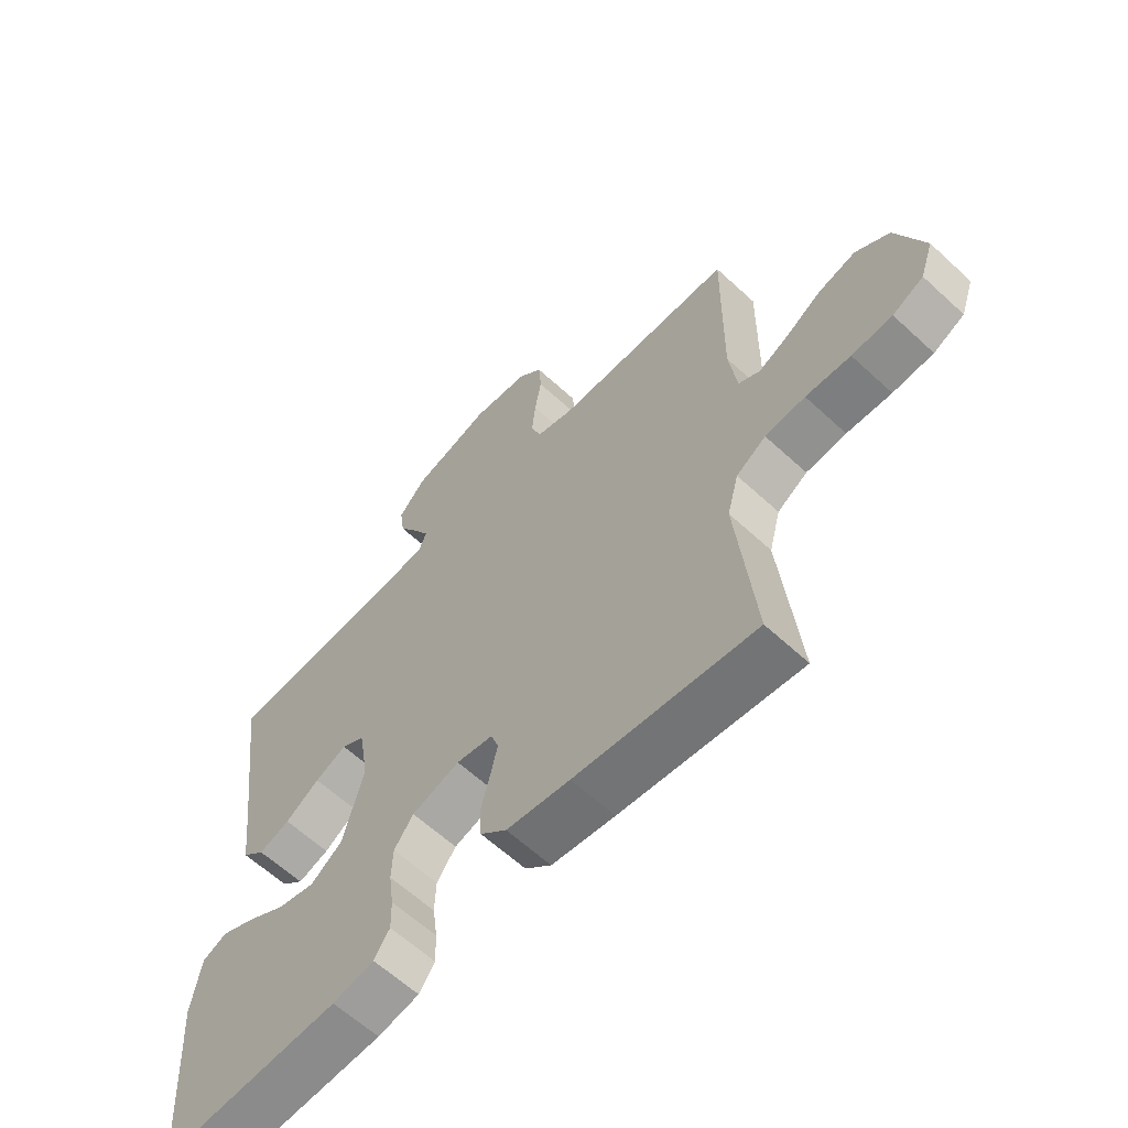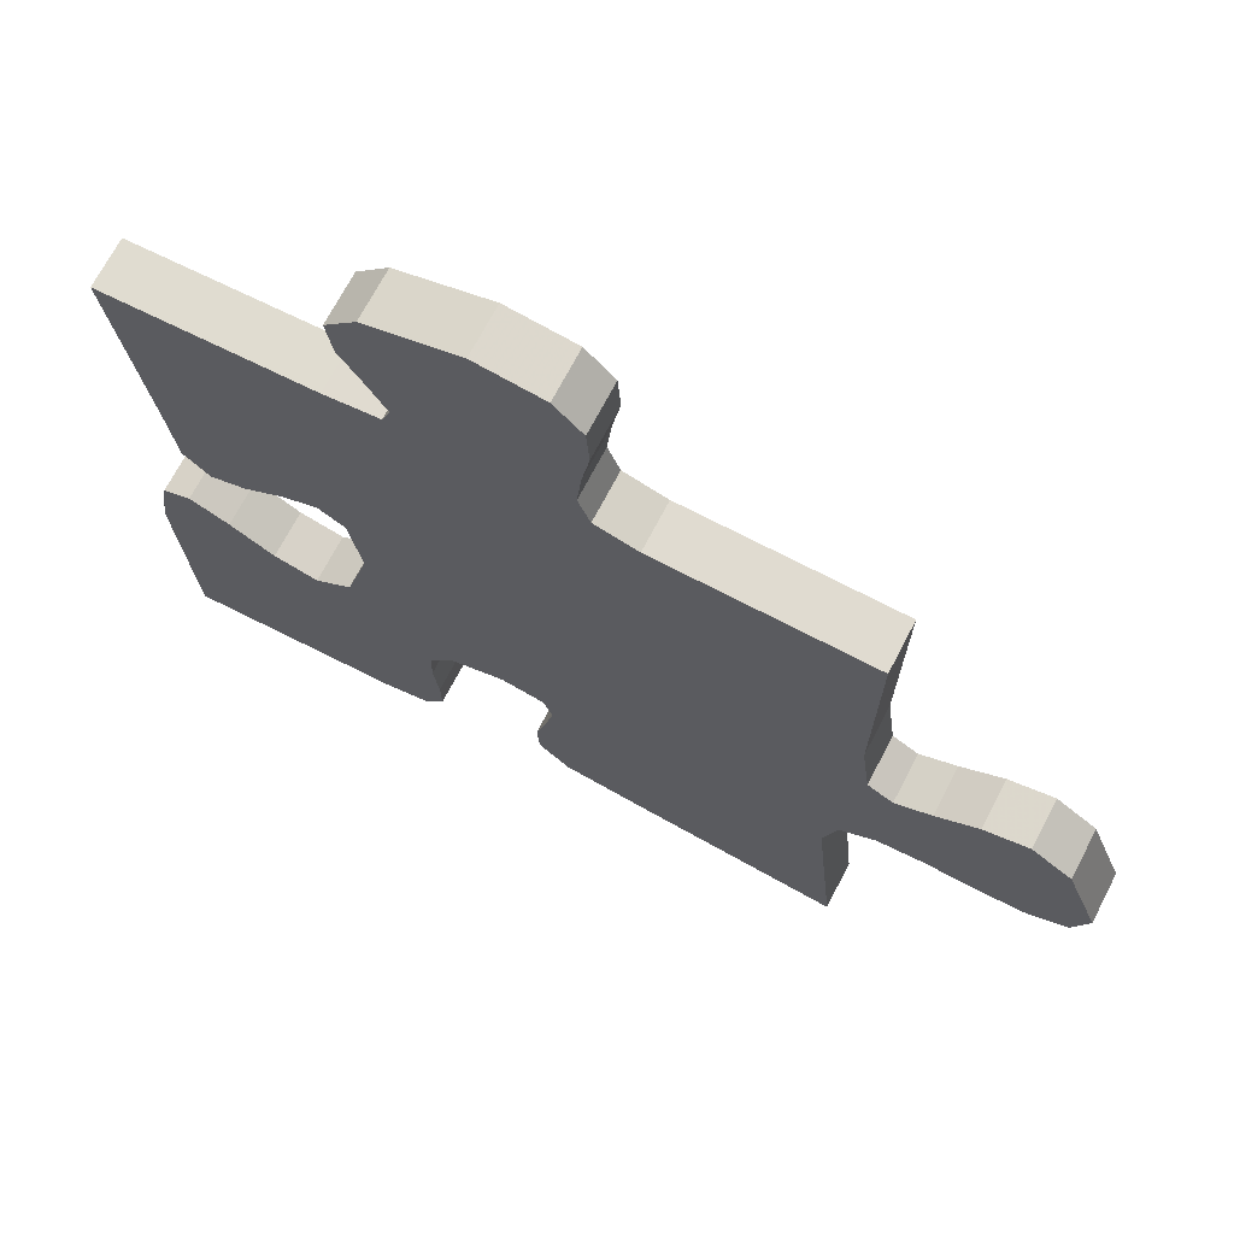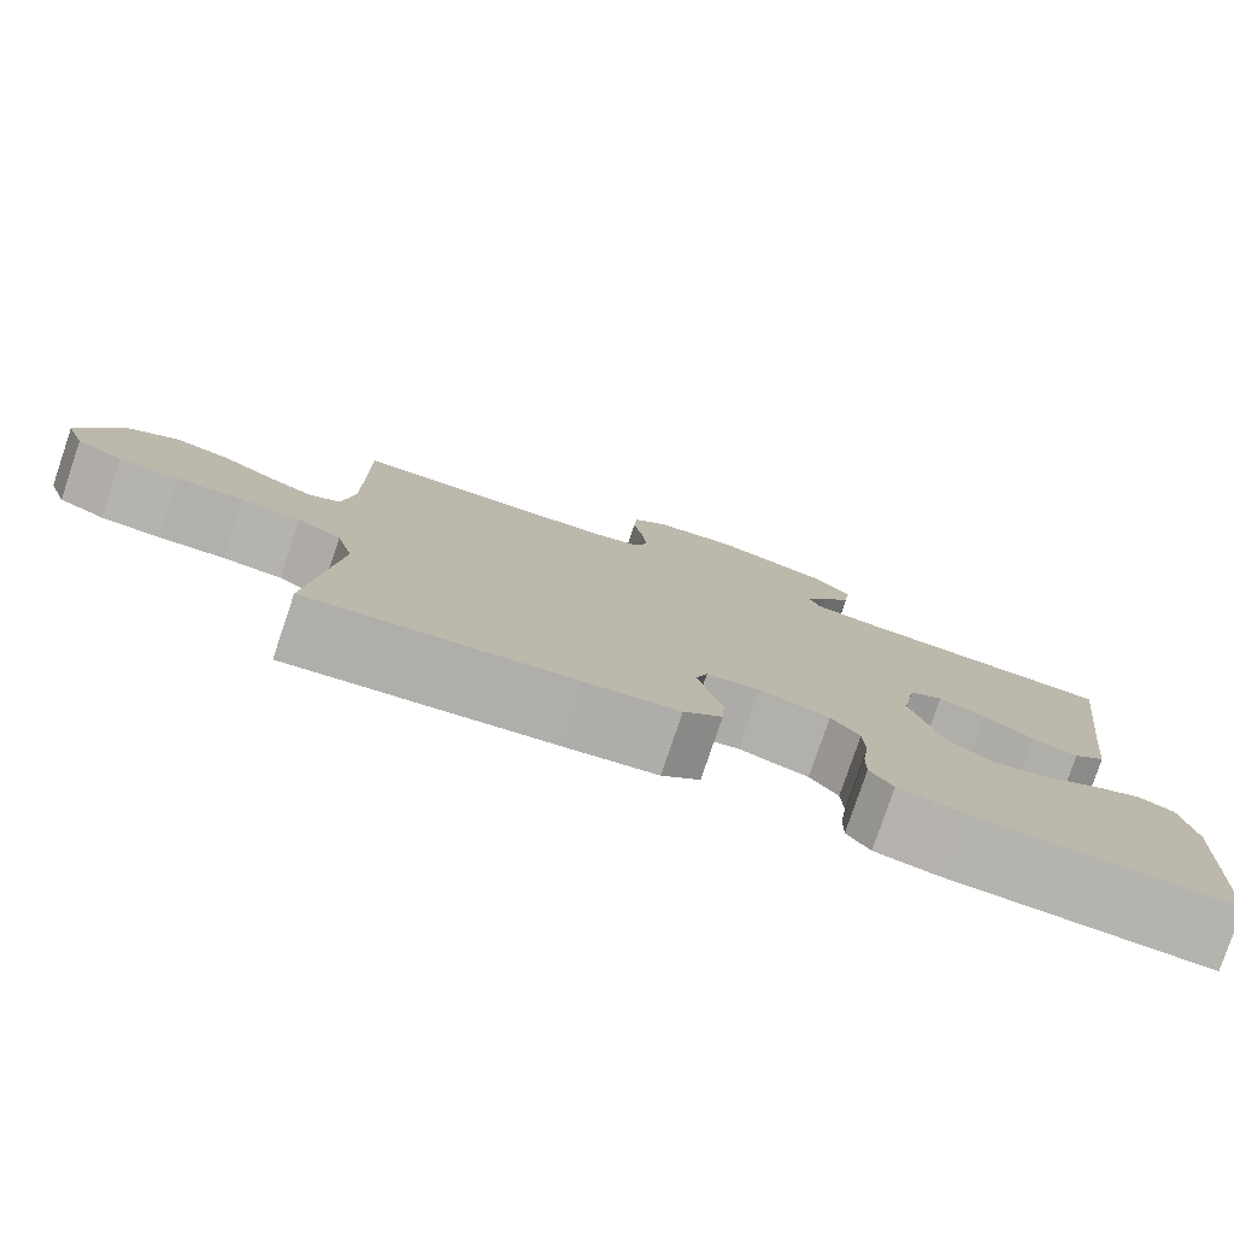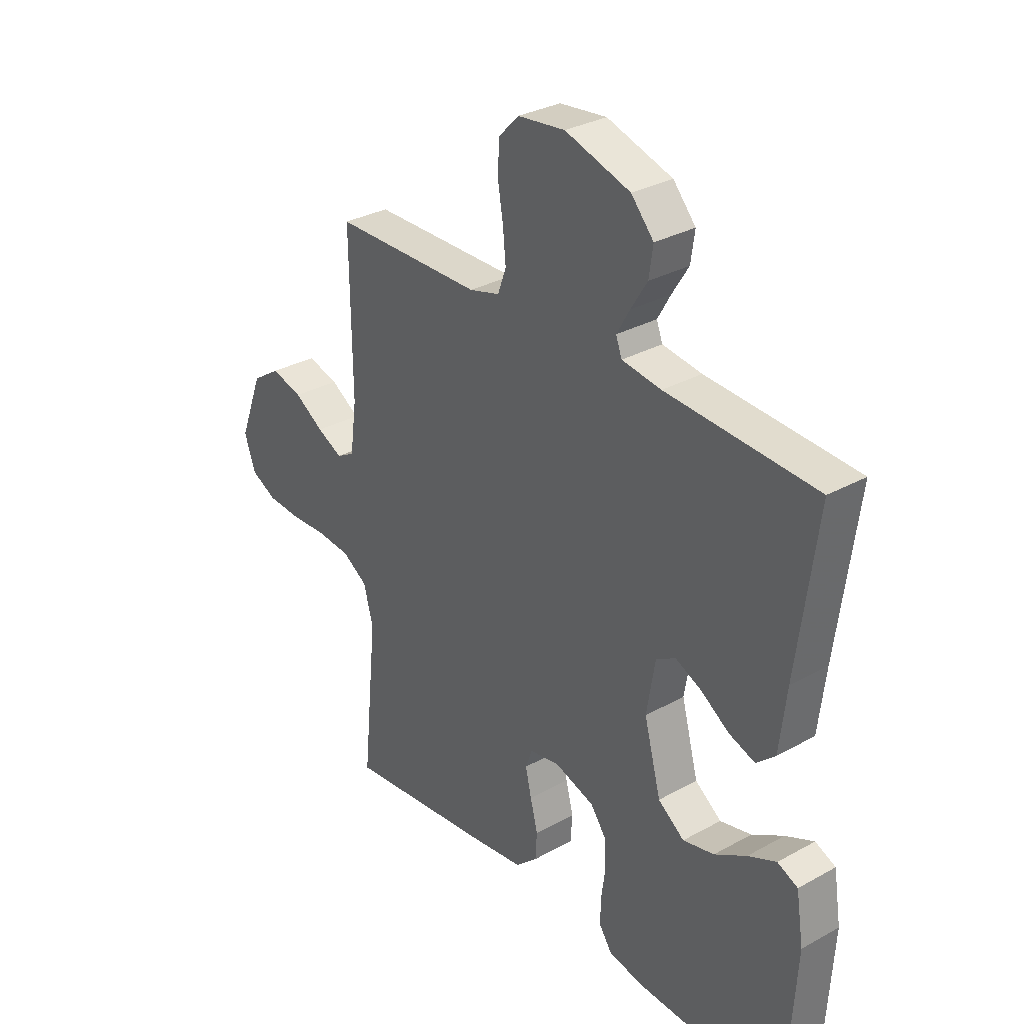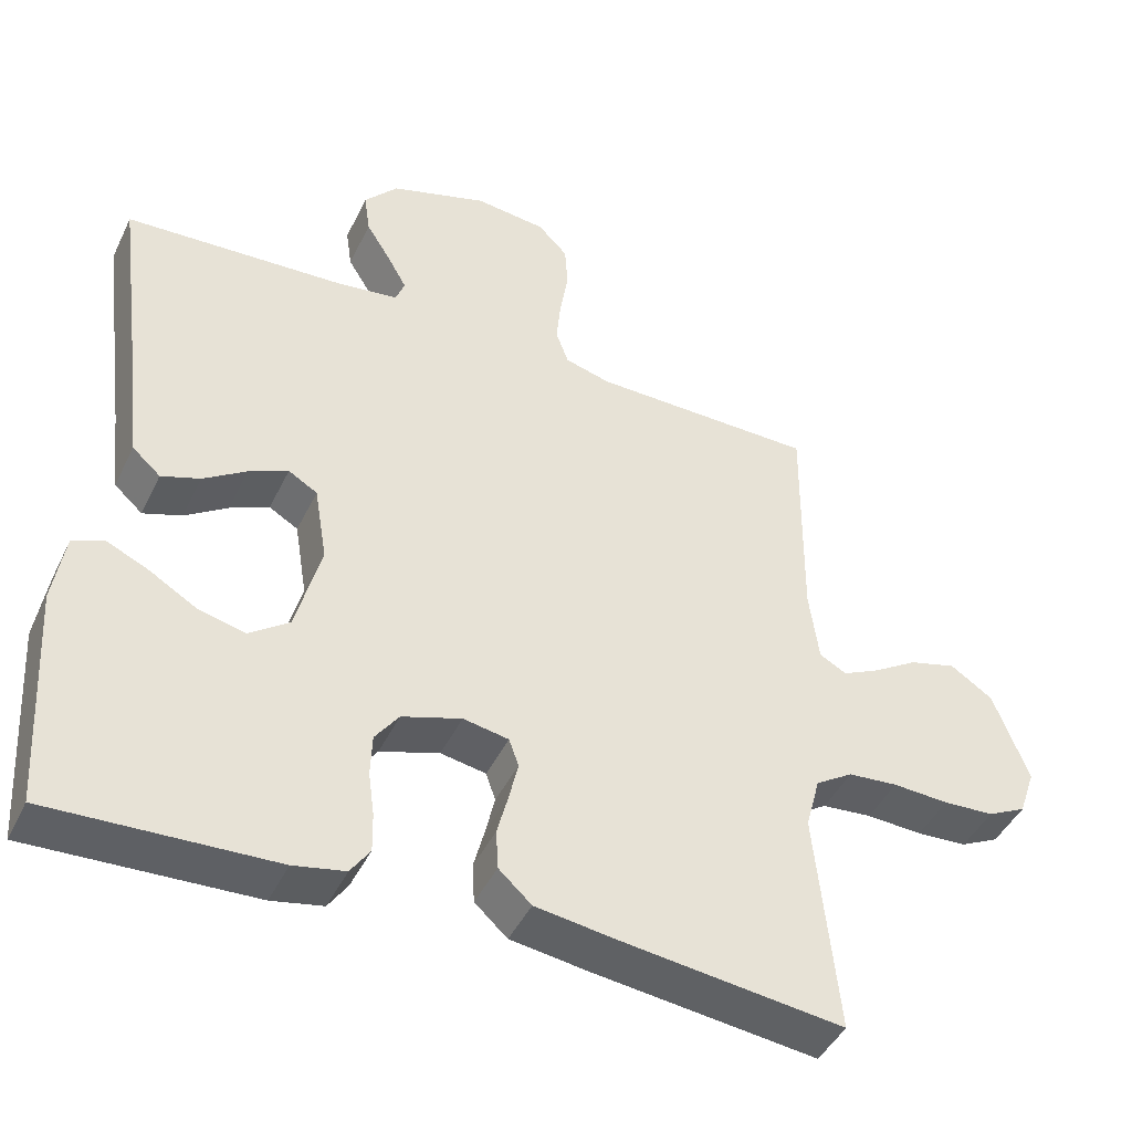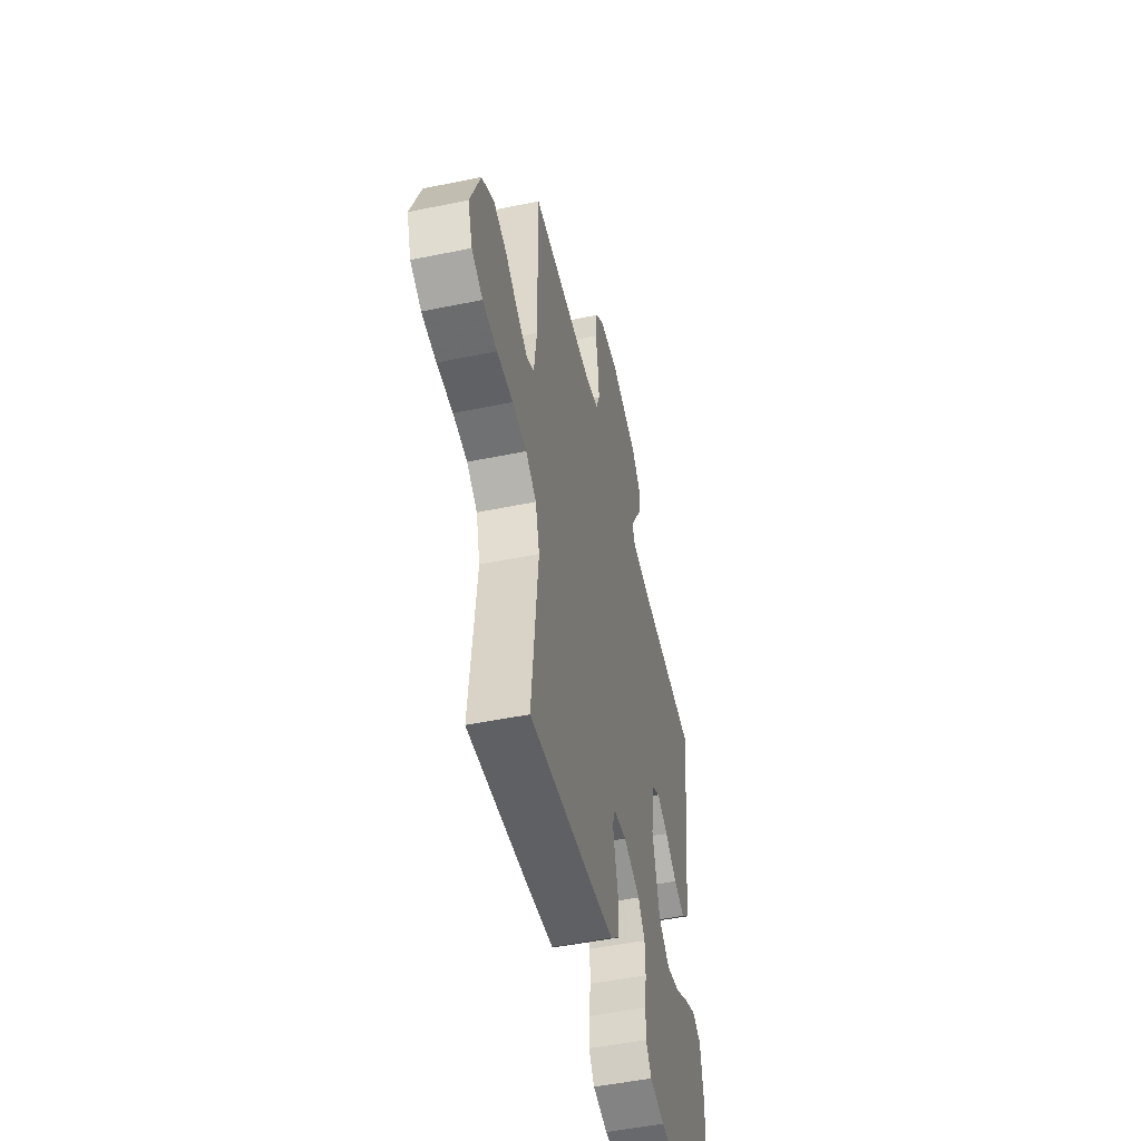
<metadata>
{"format":"obj","ext":"obj","renderer":"f3d","projection":"perspective","resolution":1024,"background":"white","views":[{"elev":-61.8,"azim":46.8,"up":"+Z"},{"elev":70.0,"azim":27.5,"up":"+Z"},{"elev":-79.5,"azim":161.3,"up":"+Z"},{"elev":31.2,"azim":-128.3,"up":"+Z"},{"elev":-44.5,"azim":-24.6,"up":"+Z"},{"elev":-50.3,"azim":102.7,"up":"+Z"}]}
</metadata>
<code>
v -0.5 0.07 0.5
v -0.2 0.07 0.516
v -0.121 0.07 0.527
v -0.109 0.07 0.559
v -0.135 0.07 0.605
v -0.168 0.07 0.658
v -0.176 0.07 0.714
v -0.131 0.07 0.765
v 0 0.07 0.806
v 0.095 0.07 0.795
v 0.135 0.07 0.754
v 0.139 0.07 0.695
v 0.128 0.07 0.629
v 0.122 0.07 0.567
v 0.139 0.07 0.521
v 0.2 0.07 0.504
v 0.5 0.07 0.5
v 0.497 0.07 0.2
v 0.51 0.07 0.102
v 0.546 0.07 0.082
v 0.597 0.07 0.107
v 0.656 0.07 0.144
v 0.719 0.07 0.161
v 0.776 0.07 0.123
v 0.823 0.07 0
v 0.801 0.07 -0.064
v 0.749 0.07 -0.09
v 0.681 0.07 -0.094
v 0.606 0.07 -0.09
v 0.539 0.07 -0.096
v 0.489 0.07 -0.128
v 0.47 0.07 -0.2
v 0.5 0.07 -0.5
v 0.2 0.07 -0.464
v 0.094 0.07 -0.449
v 0.05 0.07 -0.409
v 0.047 0.07 -0.356
v 0.062 0.07 -0.298
v 0.074 0.07 -0.246
v 0.061 0.07 -0.209
v 0 0.07 -0.198
v -0.08 0.07 -0.224
v -0.112 0.07 -0.268
v -0.114 0.07 -0.324
v -0.106 0.07 -0.383
v -0.105 0.07 -0.435
v -0.131 0.07 -0.473
v -0.2 0.07 -0.487
v -0.5 0.07 -0.5
v -0.518 0.07 -0.2
v -0.503 0.07 -0.105
v -0.462 0.07 -0.087
v -0.405 0.07 -0.113
v -0.341 0.07 -0.151
v -0.278 0.07 -0.166
v -0.225 0.07 -0.127
v -0.191 0.07 0
v -0.208 0.07 0.103
v -0.247 0.07 0.126
v -0.3 0.07 0.102
v -0.357 0.07 0.064
v -0.409 0.07 0.046
v -0.447 0.07 0.08
v -0.461 0.07 0.2
v -0.5 0 0.5
v -0.2 0 0.516
v -0.121 0 0.527
v -0.109 0 0.559
v -0.135 0 0.605
v -0.168 0 0.658
v -0.176 0 0.714
v -0.131 0 0.765
v 0 0 0.806
v 0.095 0 0.795
v 0.135 0 0.754
v 0.139 0 0.695
v 0.128 0 0.629
v 0.122 0 0.567
v 0.139 0 0.521
v 0.2 0 0.504
v 0.5 0 0.5
v 0.497 0 0.2
v 0.51 0 0.102
v 0.546 0 0.082
v 0.597 0 0.107
v 0.656 0 0.144
v 0.719 0 0.161
v 0.776 0 0.123
v 0.823 0 0
v 0.801 0 -0.064
v 0.749 0 -0.09
v 0.681 0 -0.094
v 0.606 0 -0.09
v 0.539 0 -0.096
v 0.489 0 -0.128
v 0.47 0 -0.2
v 0.5 0 -0.5
v 0.2 0 -0.464
v 0.094 0 -0.449
v 0.05 0 -0.409
v 0.047 0 -0.356
v 0.062 0 -0.298
v 0.074 0 -0.246
v 0.061 0 -0.209
v 0 0 -0.198
v -0.08 0 -0.224
v -0.112 0 -0.268
v -0.114 0 -0.324
v -0.106 0 -0.383
v -0.105 0 -0.435
v -0.131 0 -0.473
v -0.2 0 -0.487
v -0.5 0 -0.5
v -0.518 0 -0.2
v -0.503 0 -0.105
v -0.462 0 -0.087
v -0.405 0 -0.113
v -0.341 0 -0.151
v -0.278 0 -0.166
v -0.225 0 -0.127
v -0.191 0 0
v -0.208 0 0.103
v -0.247 0 0.126
v -0.3 0 0.102
v -0.357 0 0.064
v -0.409 0 0.046
v -0.447 0 0.08
v -0.461 0 0.2
f 62 63 64
f 61 62 64
f 60 61 64
f 64 1 2
f 60 64 2
f 59 60 2
f 58 59 2 3
f 57 58 3 4
f 52 53 54
f 51 52 54
f 50 51 54
f 49 50 54
f 48 49 54
f 47 48 54
f 46 47 54
f 45 46 54
f 44 45 54
f 43 44 54 55
f 42 43 55 56
f 36 37 38
f 35 36 38
f 34 35 38
f 33 34 38
f 32 33 38
f 31 32 38 39
f 30 31 39 40
f 27 28 29
f 26 27 29
f 25 26 29
f 24 25 29
f 23 24 29
f 22 23 29
f 21 22 29
f 20 21 29 30
f 30 40 41
f 20 30 41
f 19 20 41
f 16 17 18
f 42 56 57
f 41 42 57
f 19 41 57
f 18 19 57
f 16 18 57
f 15 16 57
f 11 12 13
f 10 11 13
f 9 10 13
f 8 9 13
f 7 8 13
f 6 7 13
f 5 6 13
f 14 15 57 4
f 4 5 13 14
f 128 127 126
f 128 126 125
f 128 125 124
f 66 65 128
f 66 128 124
f 66 124 123
f 67 66 123 122
f 68 67 122 121
f 118 117 116
f 118 116 115
f 118 115 114
f 118 114 113
f 118 113 112
f 118 112 111
f 118 111 110
f 118 110 109
f 118 109 108
f 119 118 108 107
f 120 119 107 106
f 102 101 100
f 102 100 99
f 102 99 98
f 102 98 97
f 102 97 96
f 103 102 96 95
f 104 103 95 94
f 93 92 91
f 93 91 90
f 93 90 89
f 93 89 88
f 93 88 87
f 93 87 86
f 93 86 85
f 94 93 85 84
f 105 104 94
f 105 94 84
f 105 84 83
f 82 81 80
f 121 120 106
f 121 106 105
f 121 105 83
f 121 83 82
f 121 82 80
f 121 80 79
f 77 76 75
f 77 75 74
f 77 74 73
f 77 73 72
f 77 72 71
f 77 71 70
f 77 70 69
f 68 121 79 78
f 78 77 69 68
f 1 65 66 2
f 2 66 67 3
f 3 67 68 4
f 4 68 69 5
f 5 69 70 6
f 6 70 71 7
f 7 71 72 8
f 8 72 73 9
f 9 73 74 10
f 10 74 75 11
f 11 75 76 12
f 12 76 77 13
f 13 77 78 14
f 14 78 79 15
f 15 79 80 16
f 16 80 81 17
f 17 81 82 18
f 18 82 83 19
f 19 83 84 20
f 20 84 85 21
f 21 85 86 22
f 22 86 87 23
f 23 87 88 24
f 24 88 89 25
f 25 89 90 26
f 26 90 91 27
f 27 91 92 28
f 28 92 93 29
f 29 93 94 30
f 30 94 95 31
f 31 95 96 32
f 32 96 97 33
f 33 97 98 34
f 34 98 99 35
f 35 99 100 36
f 36 100 101 37
f 37 101 102 38
f 38 102 103 39
f 39 103 104 40
f 40 104 105 41
f 41 105 106 42
f 42 106 107 43
f 43 107 108 44
f 44 108 109 45
f 45 109 110 46
f 46 110 111 47
f 47 111 112 48
f 48 112 113 49
f 49 113 114 50
f 50 114 115 51
f 51 115 116 52
f 52 116 117 53
f 53 117 118 54
f 54 118 119 55
f 55 119 120 56
f 56 120 121 57
f 57 121 122 58
f 58 122 123 59
f 59 123 124 60
f 60 124 125 61
f 61 125 126 62
f 62 126 127 63
f 63 127 128 64
f 64 128 65 1

</code>
